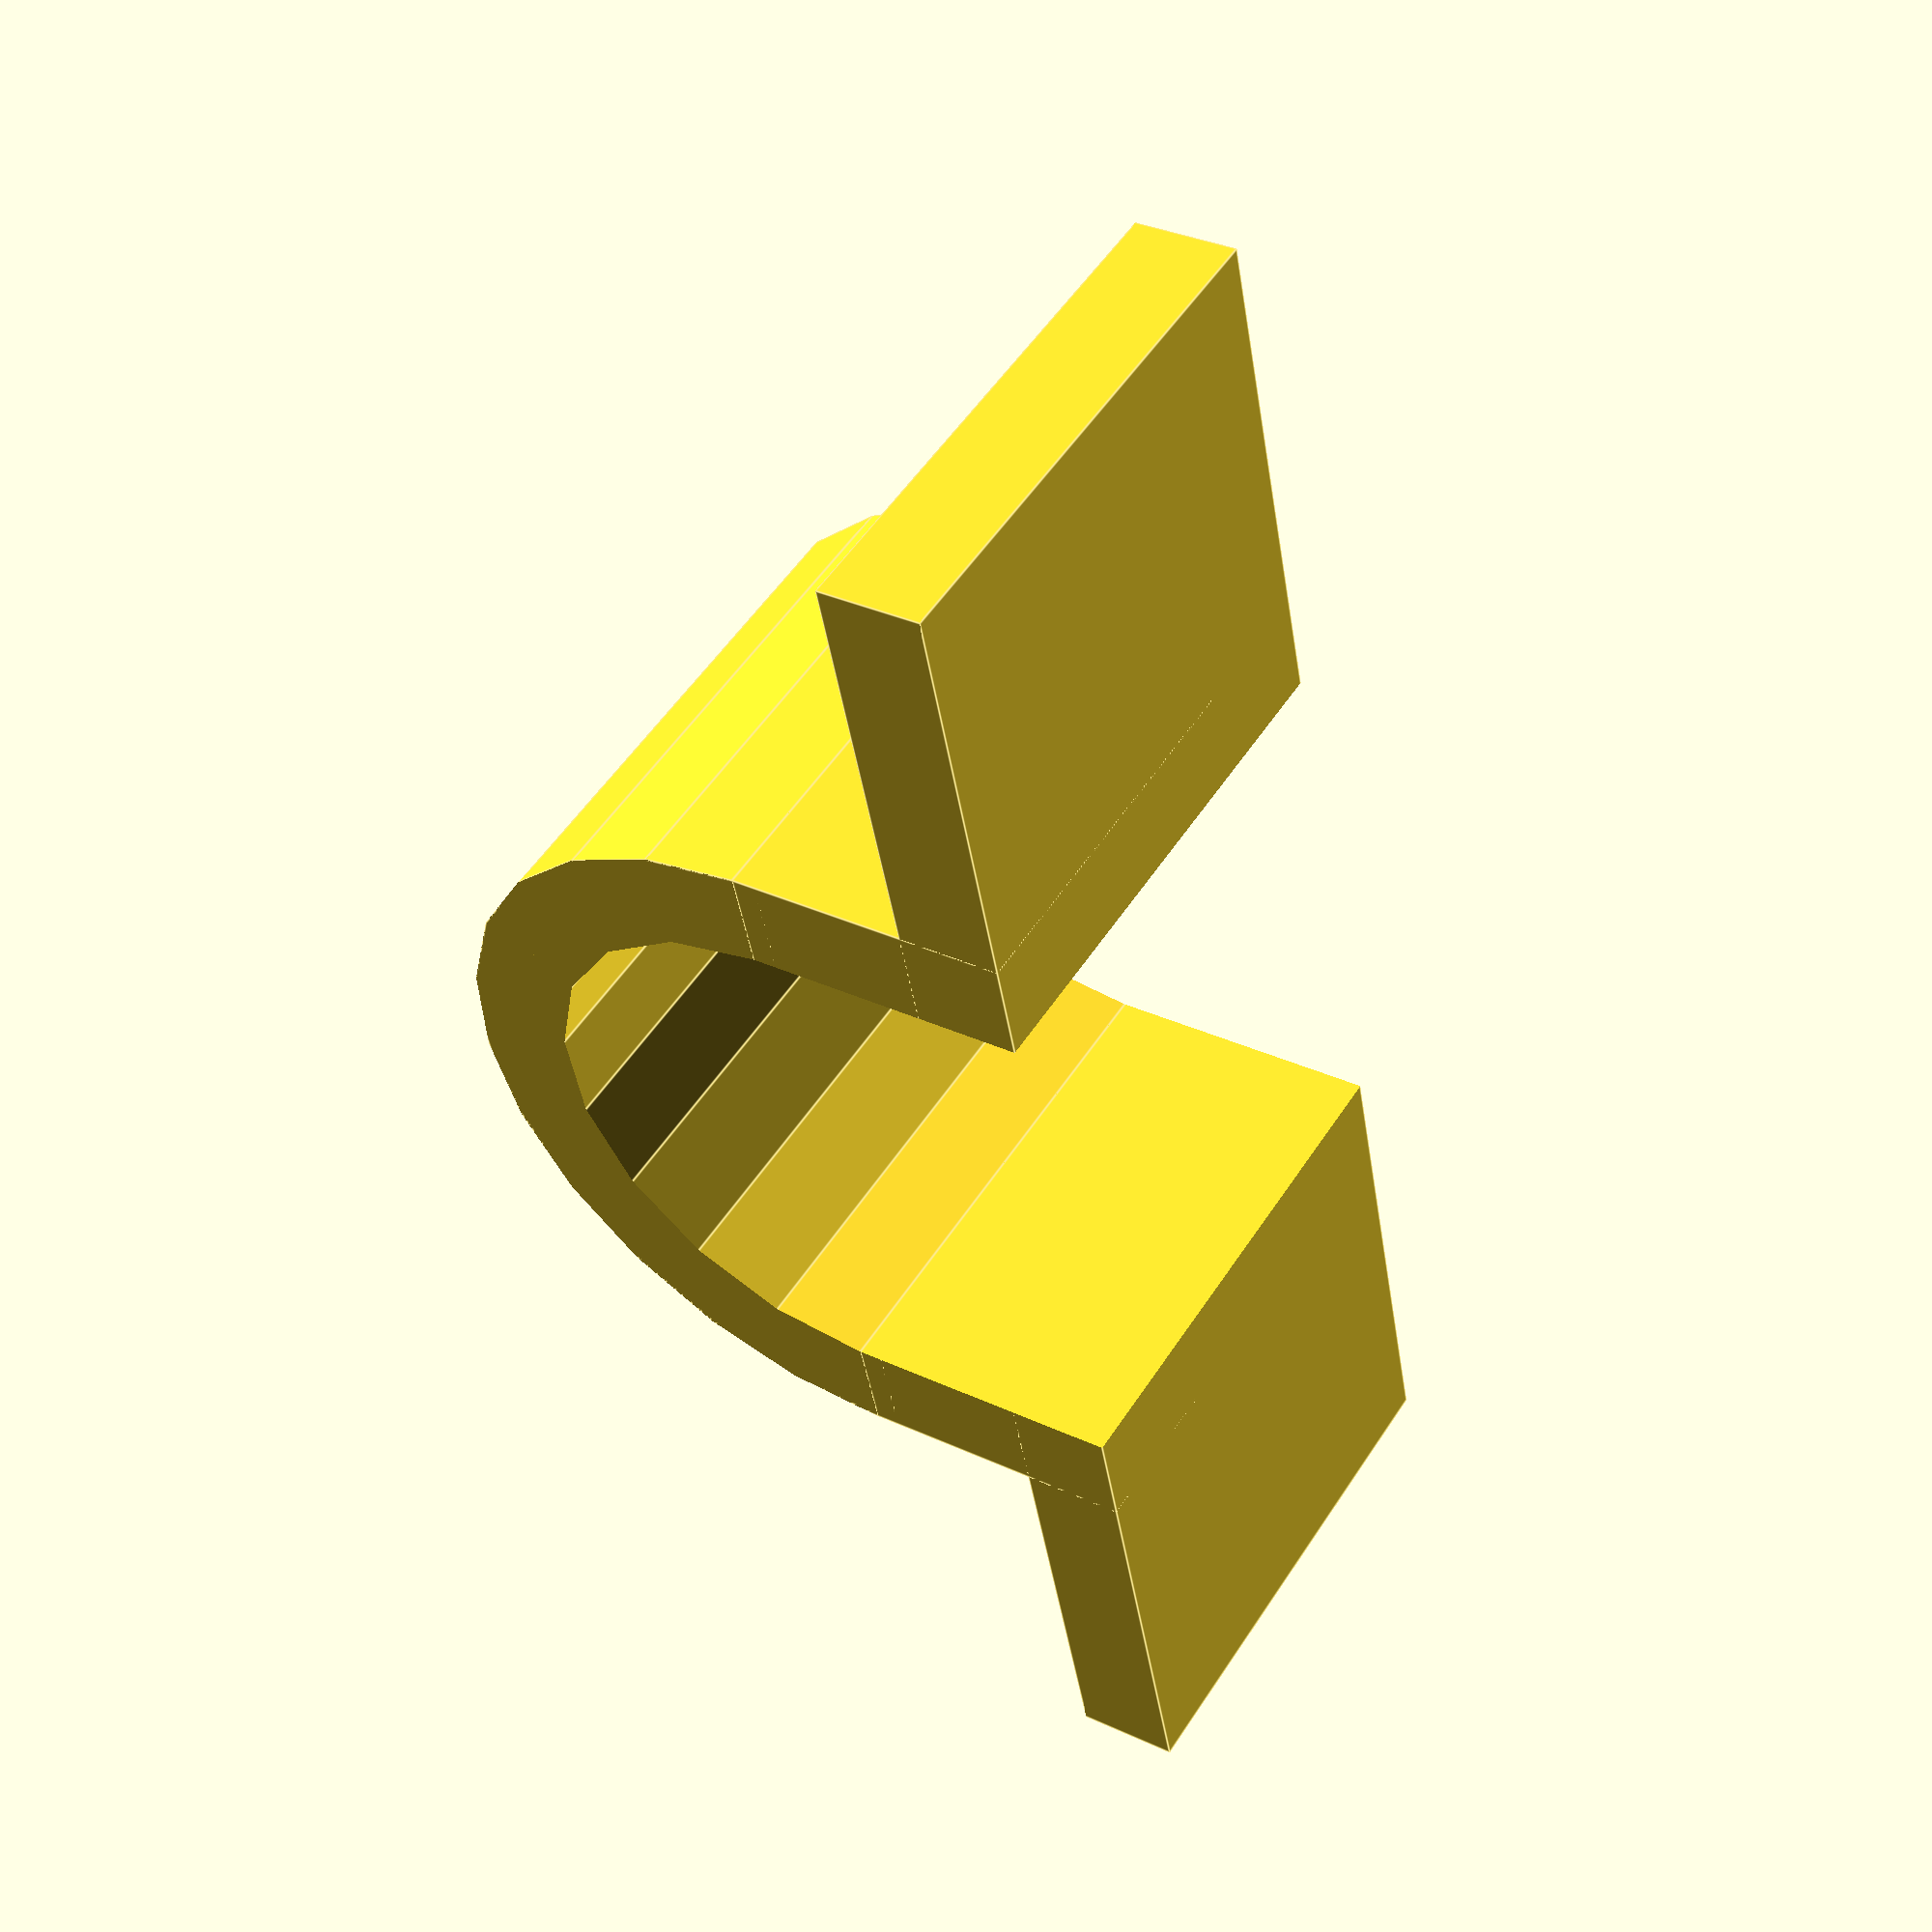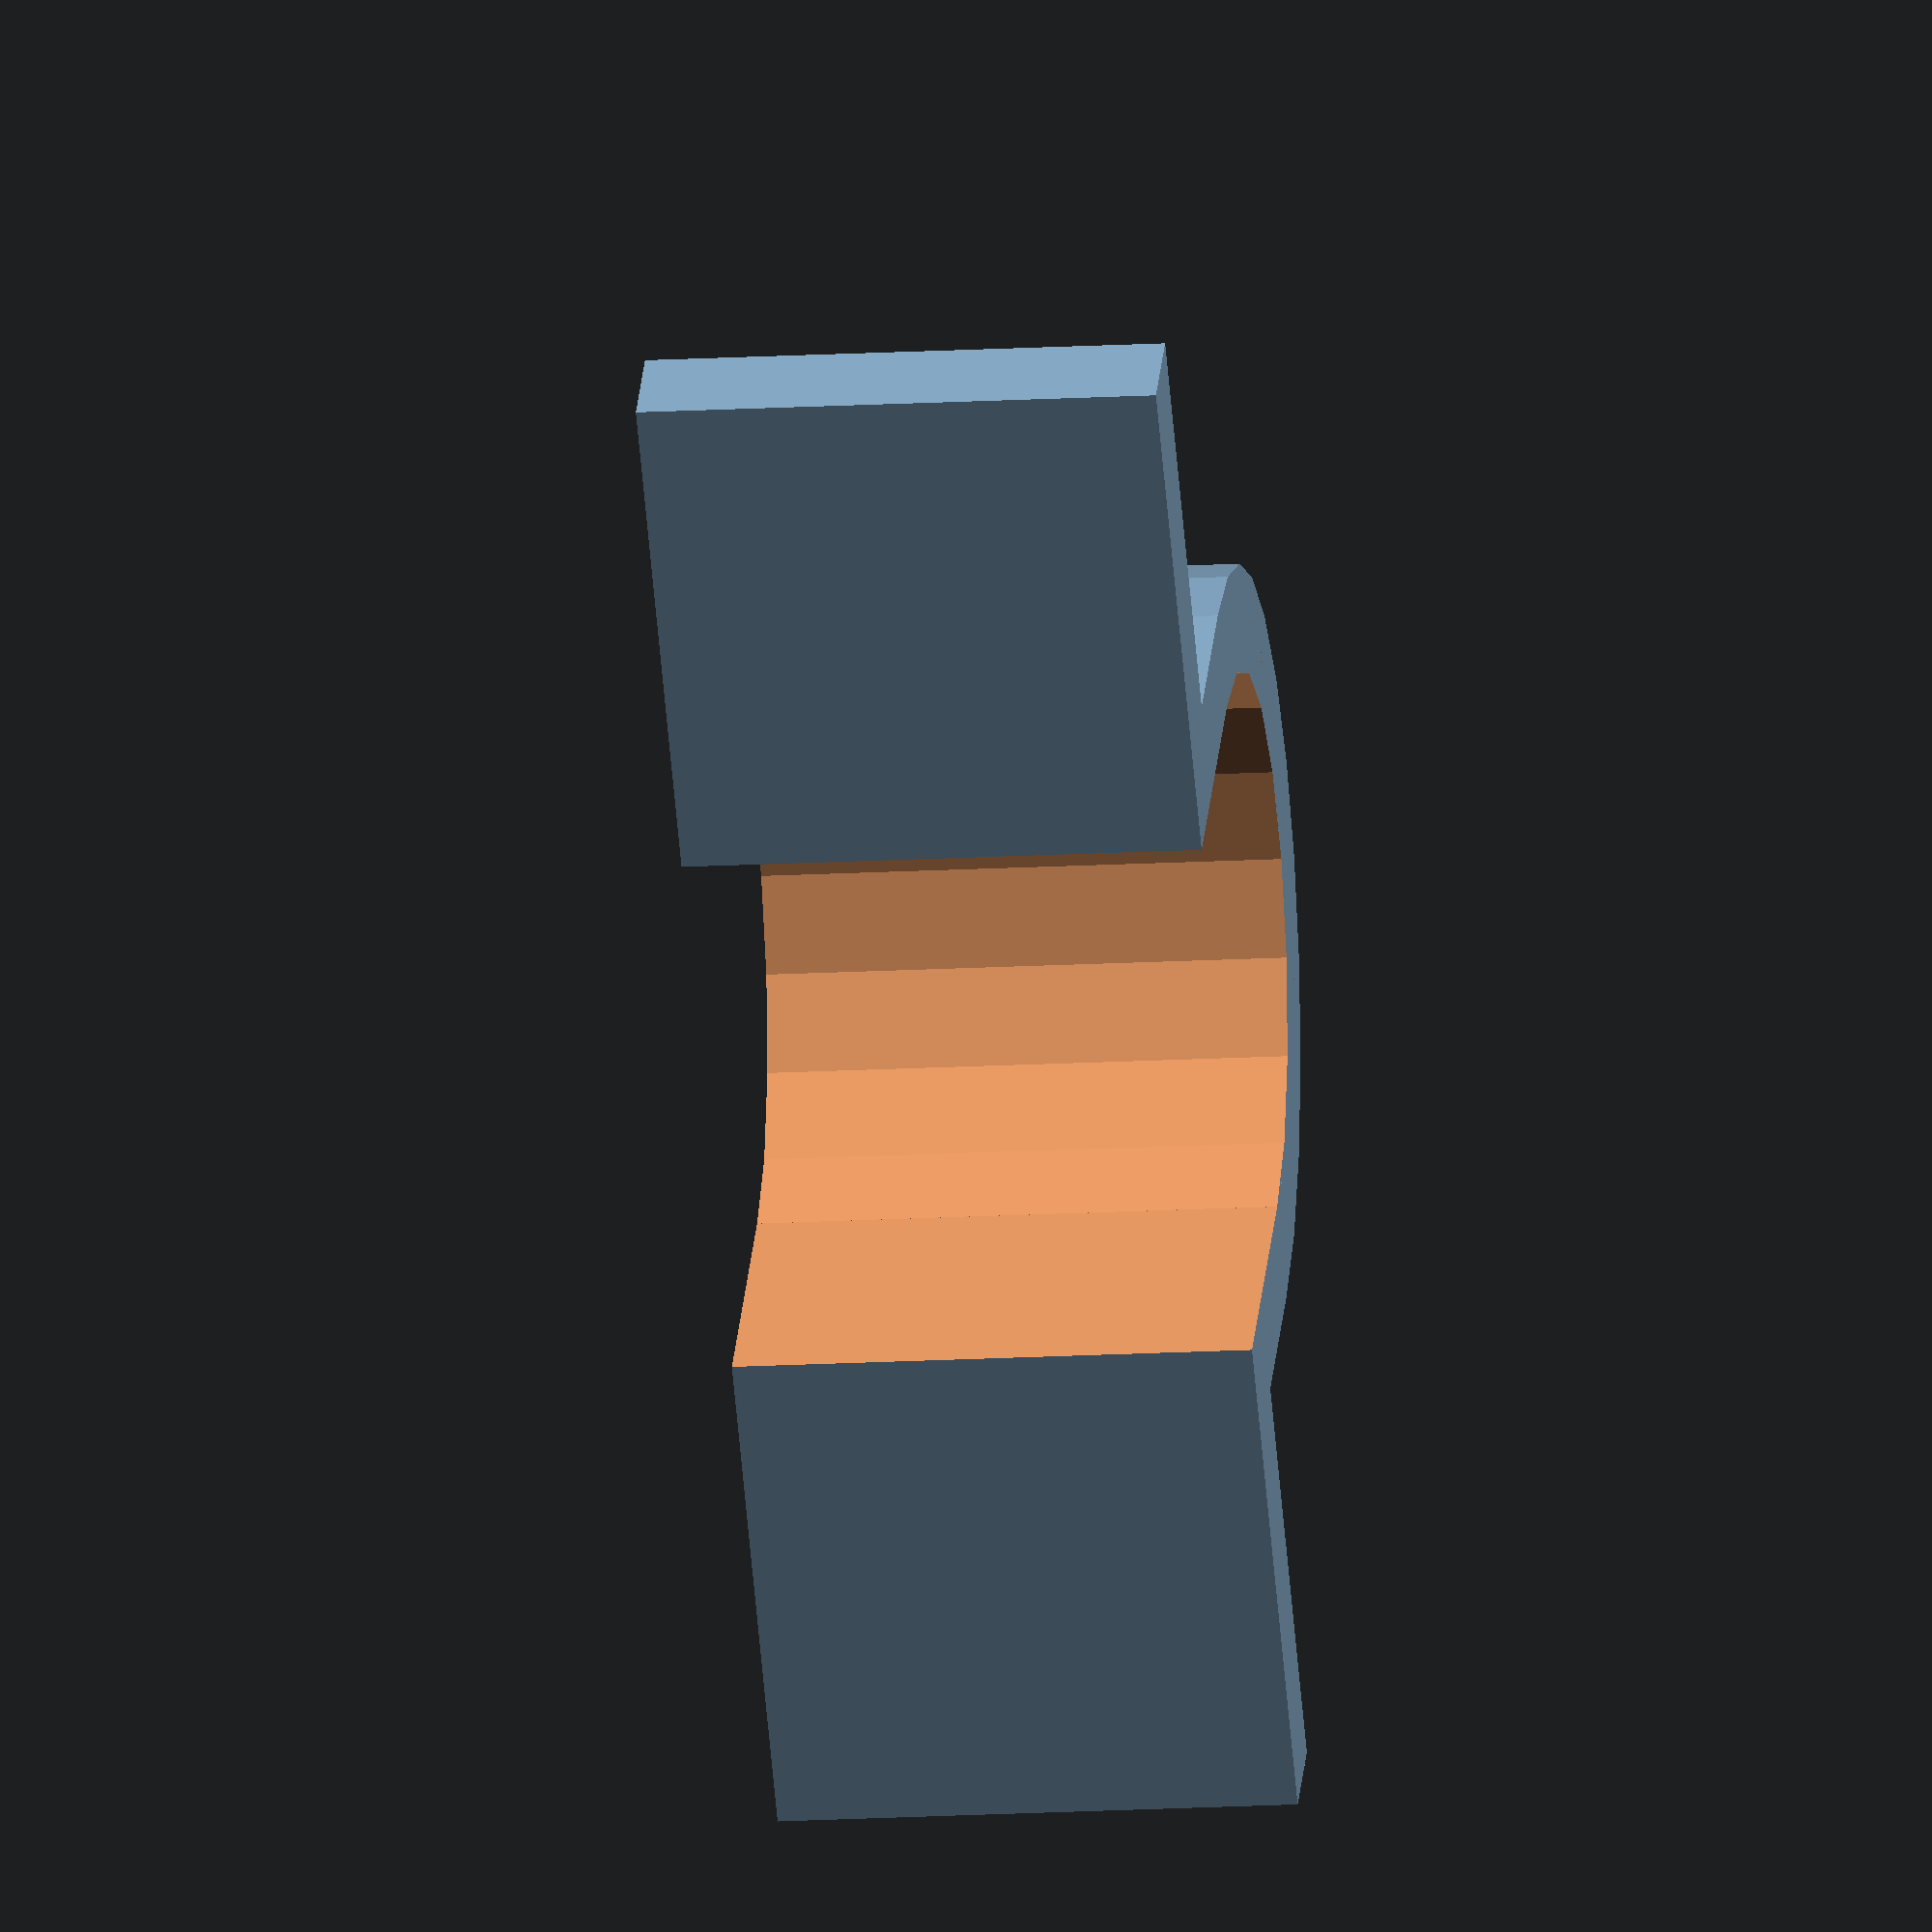
<openscad>
smidge = 0.5;

module cylinder_part_of_arch(diameter, grow, width) {
  translate([0, 0, -.5*grow])
    intersection() {
      cylinder(d = diameter, h = grow + width);
      translate([-.5*diameter, -.5*diameter, 0]) 
        cube([diameter, diameter/2+smidge, width+2*smidge]);
    }
}

module straight_sides_of_arch(wall_height, diameter, grow, width) {
  translate([-diameter/2, 0, -.5*grow]) 
    cube([diameter, wall_height + grow, width + grow]);
}

module arch(wall_height, diameter, grow, width) {
  cylinder_part_of_arch(diameter, grow, width);
  straight_sides_of_arch(wall_height, diameter, grow, width);
}

module hollow_arch(cable_diameter, thickness, width) {
  difference() {
    arch(cable_diameter/2, cable_diameter + (2 * thickness), 0, width);
    arch(cable_diameter/2, cable_diameter, 2 * smidge, width);
  }
}

module arch_waste(cable_diameter, width) {
    arch(cable_diameter/2, cable_diameter, 2 * smidge, width);
}

module base(cable_diameter, thickness, screw_head_diameter, width) {
  base_extent = cable_diameter + 4 * screw_head_diameter;
  difference() {
    translate([-(base_extent)/2, cable_diameter/2 - thickness, 0]) 
      cube([base_extent, thickness, width]);
    arch_waste(cable_diameter, width);
  }
}

function thickness(dimensions) = dimensions[1];
function screw_head_diameter(dimensions) = dimensions[2];
function width(dimensions) = 2 * screw_head_diameter(dimensions);
function cable_diameter(dimensions) = dimensions[0];

module tie_down(cable_diameter, screw_head_height, screw_head_diameter) {
  dimensions = [cable_diameter, screw_head_height, screw_head_diameter];
  left_base(screw_head_diameter(dimensions), thickness(dimensions), width(dimensions));
  union() {
    hollow_arch(cable_diameter(dimensions), thickness(dimensions), width(dimensions));
    base(cable_diameter, screw_head_height, screw_head_diameter, width(dimensions));
  }
}

tie_down(cable_diameter = 11, screw_head_height = 2, screw_head_diameter = 5);

</openscad>
<views>
elev=308.4 azim=280.6 roll=211.8 proj=p view=edges
elev=195.2 azim=314.9 roll=82.9 proj=o view=solid
</views>
